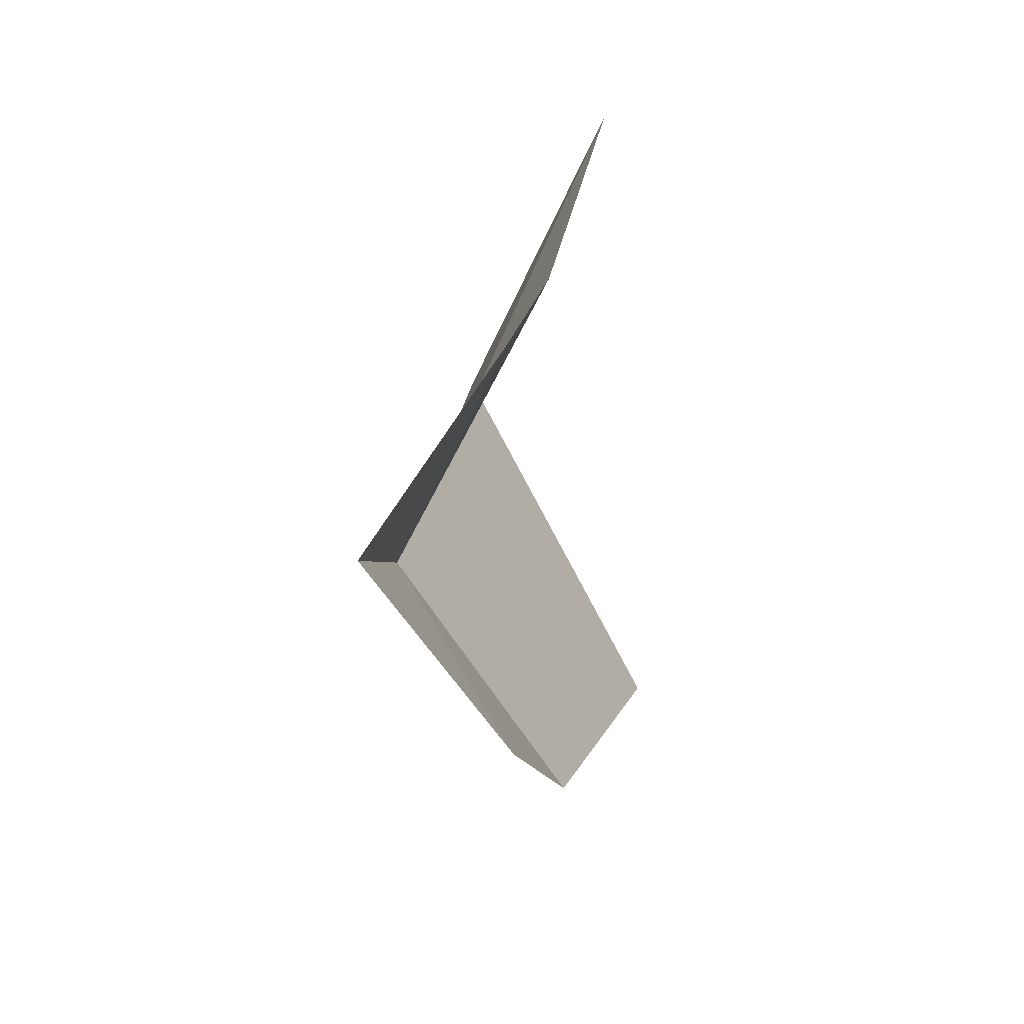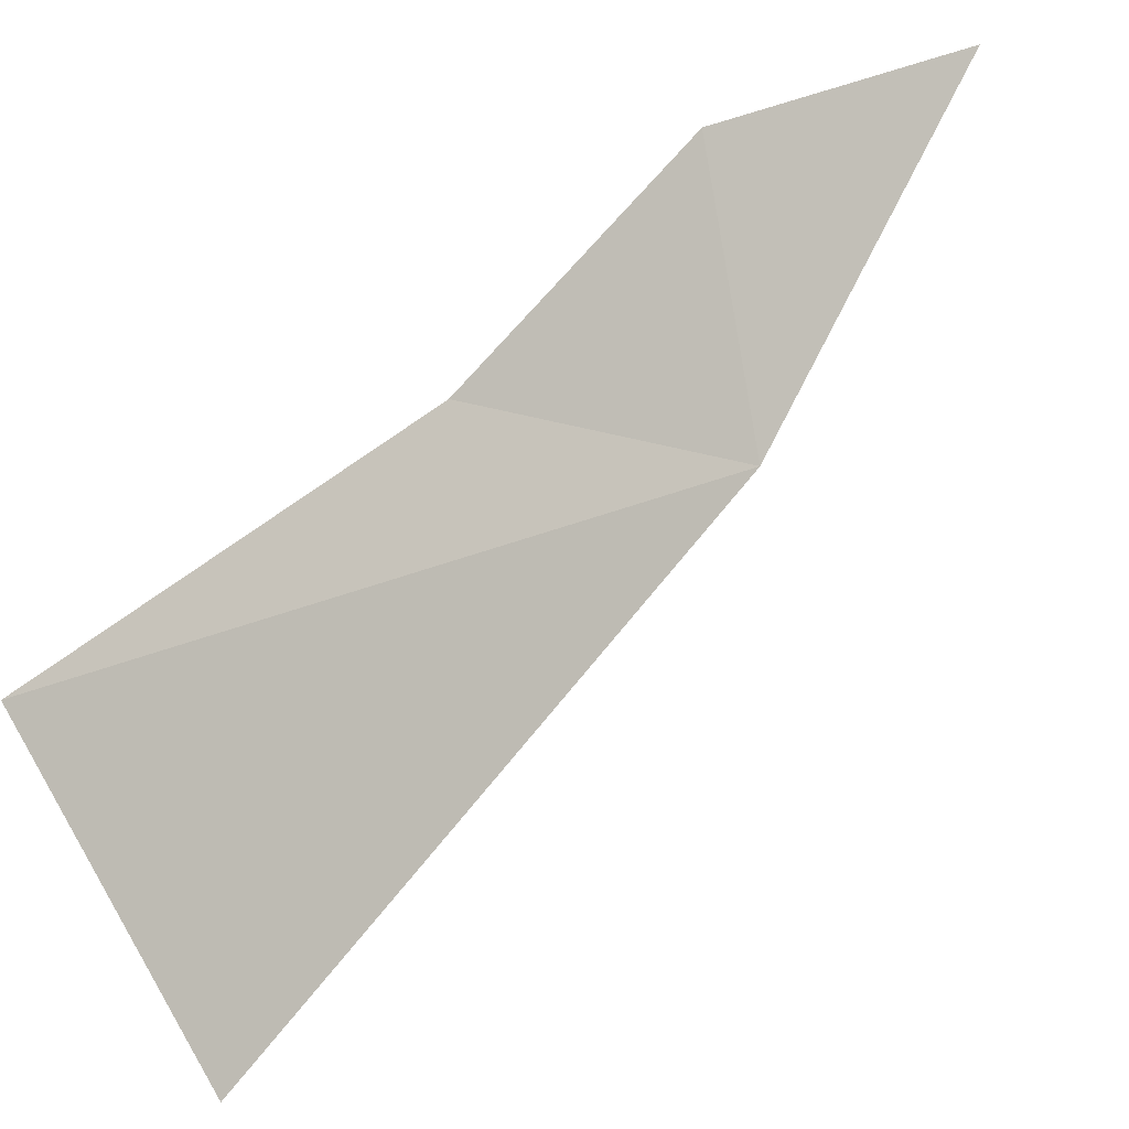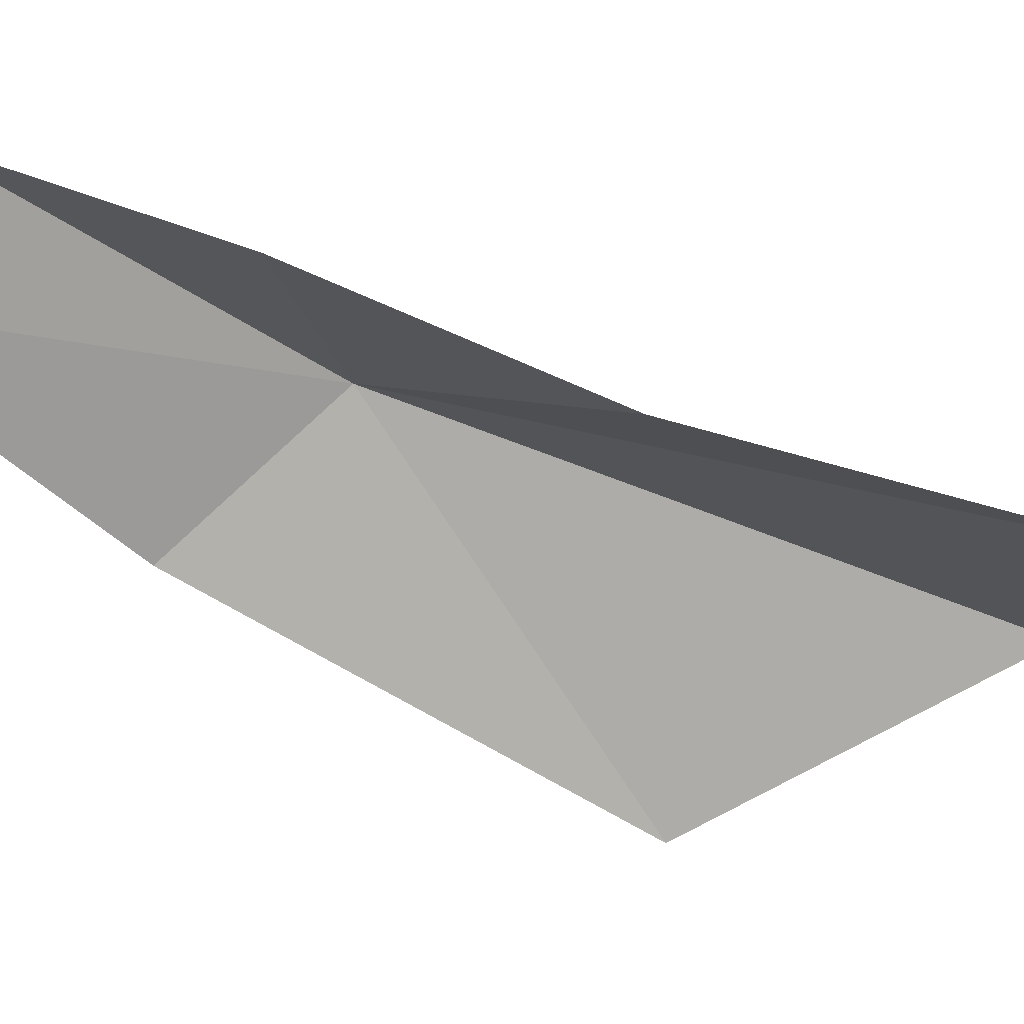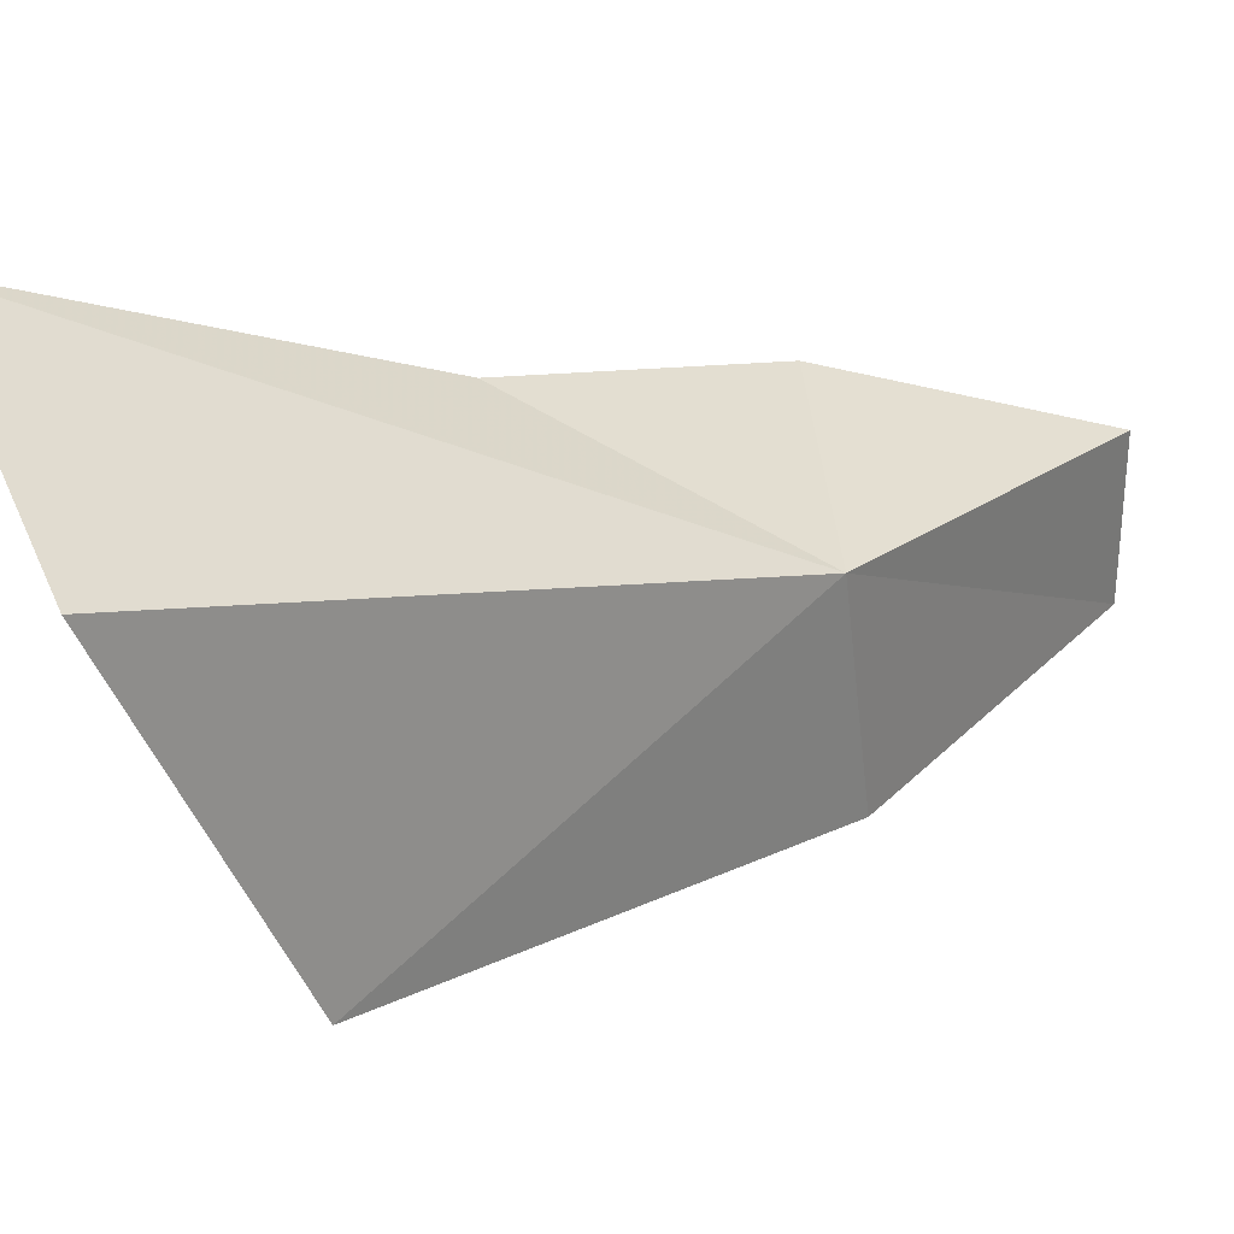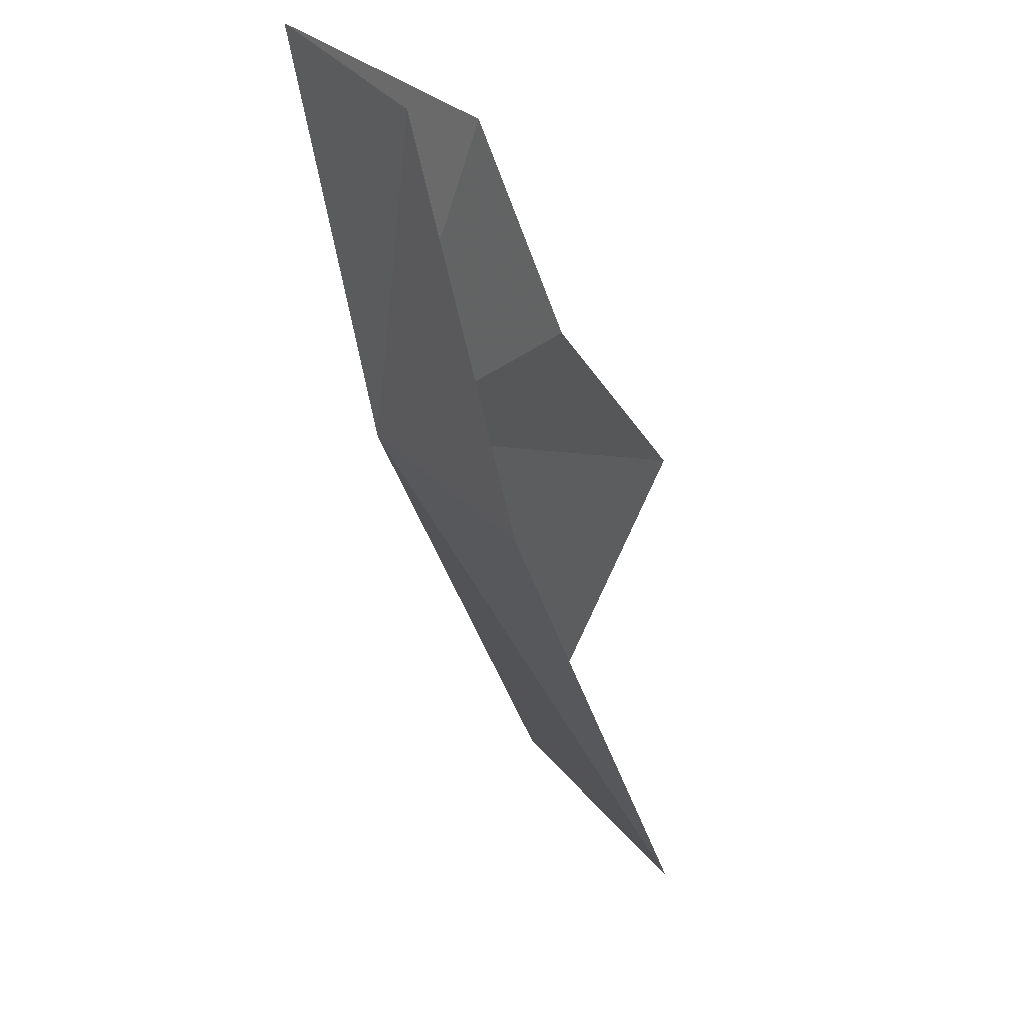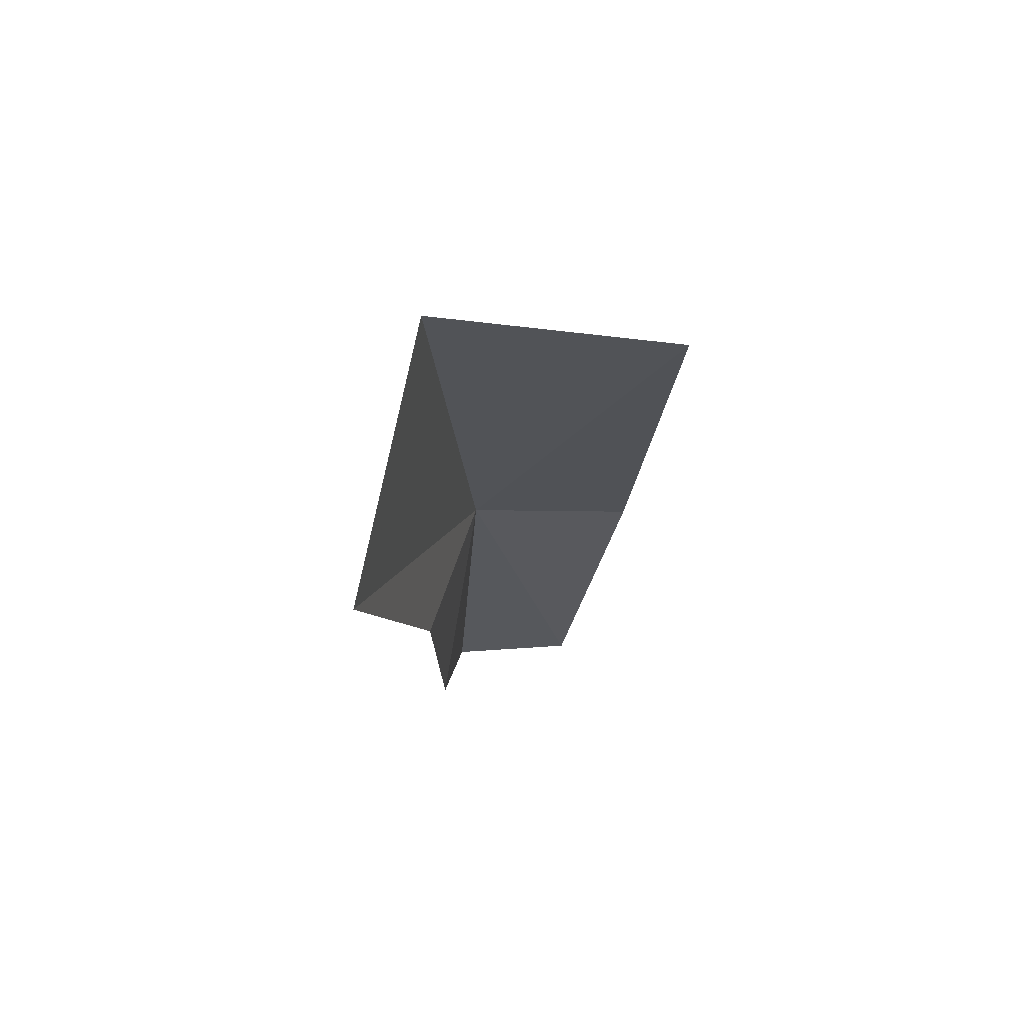
<metadata>
{"format":"obj","ext":"obj","renderer":"f3d","projection":"perspective","resolution":1024,"background":"white","views":[{"elev":36.4,"azim":24.6,"up":"+Y"},{"elev":24.1,"azim":-122.9,"up":"+Y"},{"elev":50.1,"azim":117.4,"up":"+Y"},{"elev":-28.5,"azim":-109.6,"up":"+Y"},{"elev":-3.5,"azim":31.6,"up":"+Y"},{"elev":-78.4,"azim":-32.6,"up":"+Z"}]}
</metadata>
<code>
v 6.789 13.75 26.05
v 6.815 14.08 25.21
v 6.44 13.84 23.96
v 7.357 13.46 26.33
v 7.01 12.64 25
v 7.103 14.49 26.09
v 7.594 14.28 27.13
v 7.19 14.53 26.99
v 6.136 12.98 24.25
f 1 2 3
f 1 5 4
f 1 6 2
f 1 4 7
f 1 7 8
f 1 8 6
f 1 9 5
f 1 3 9

</code>
